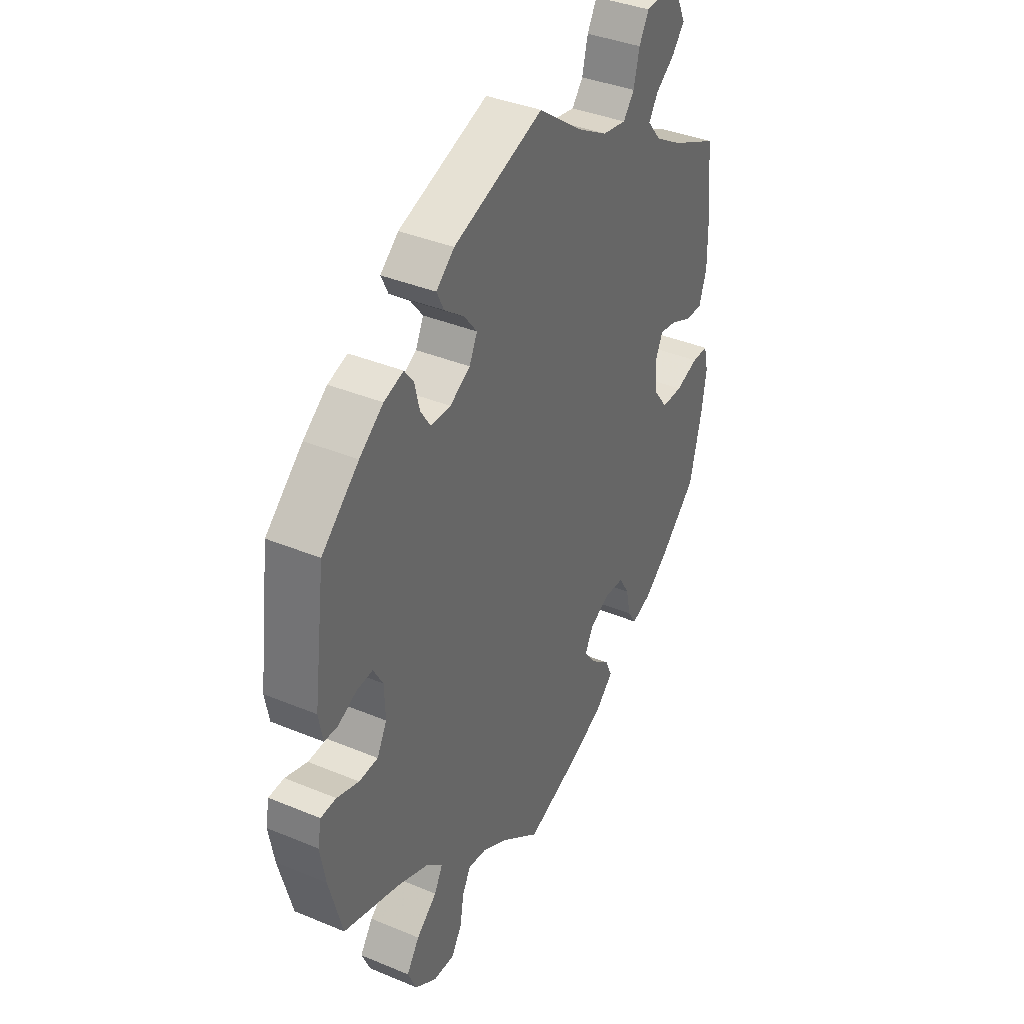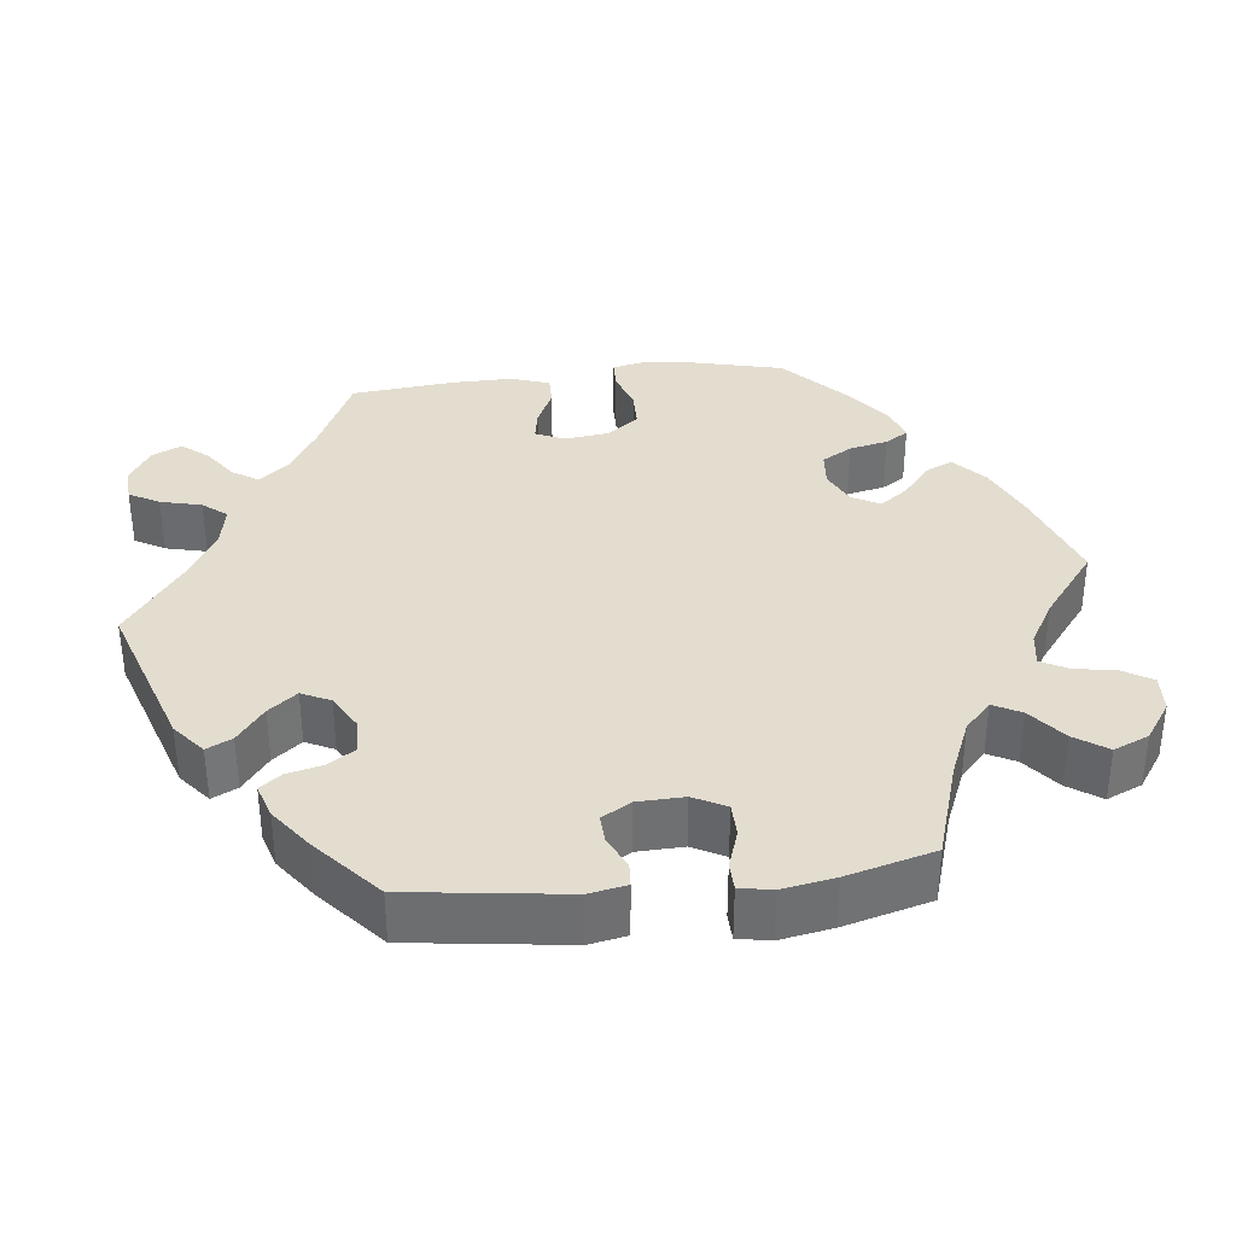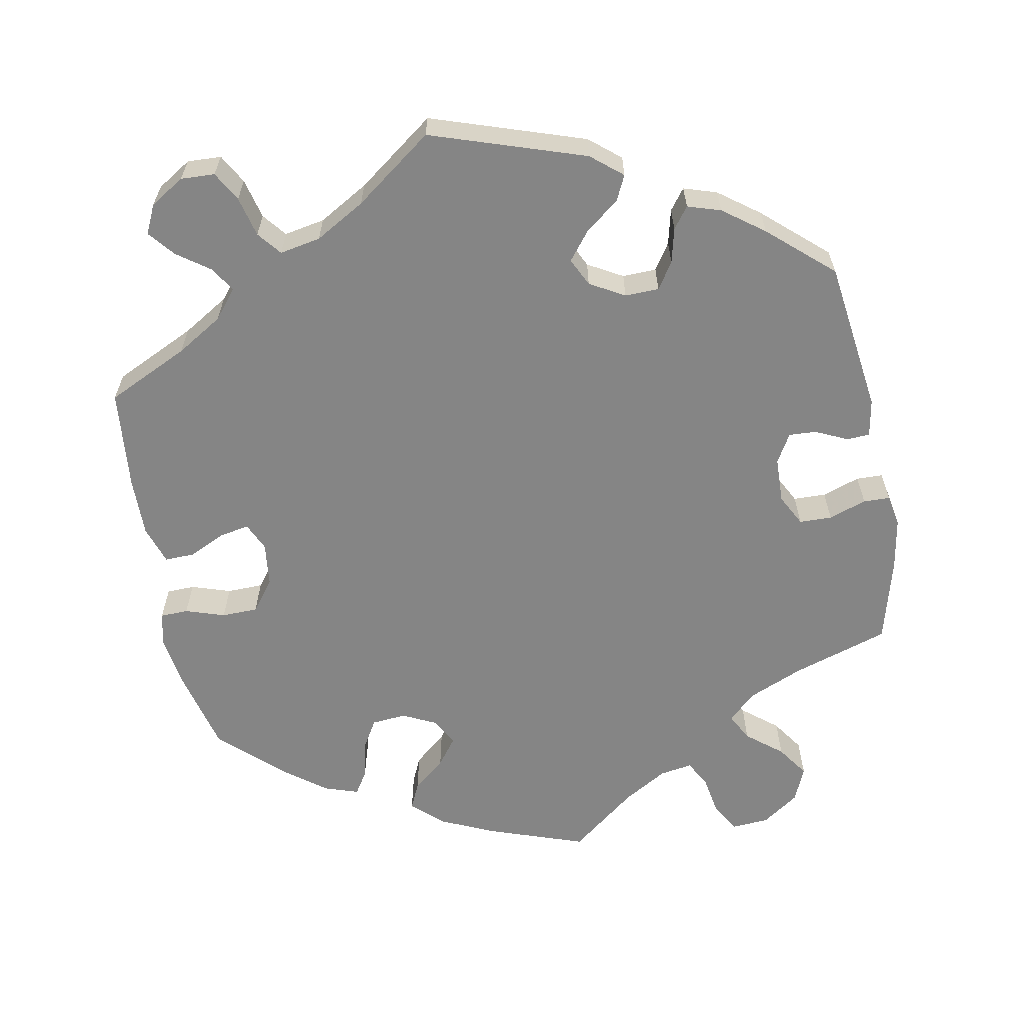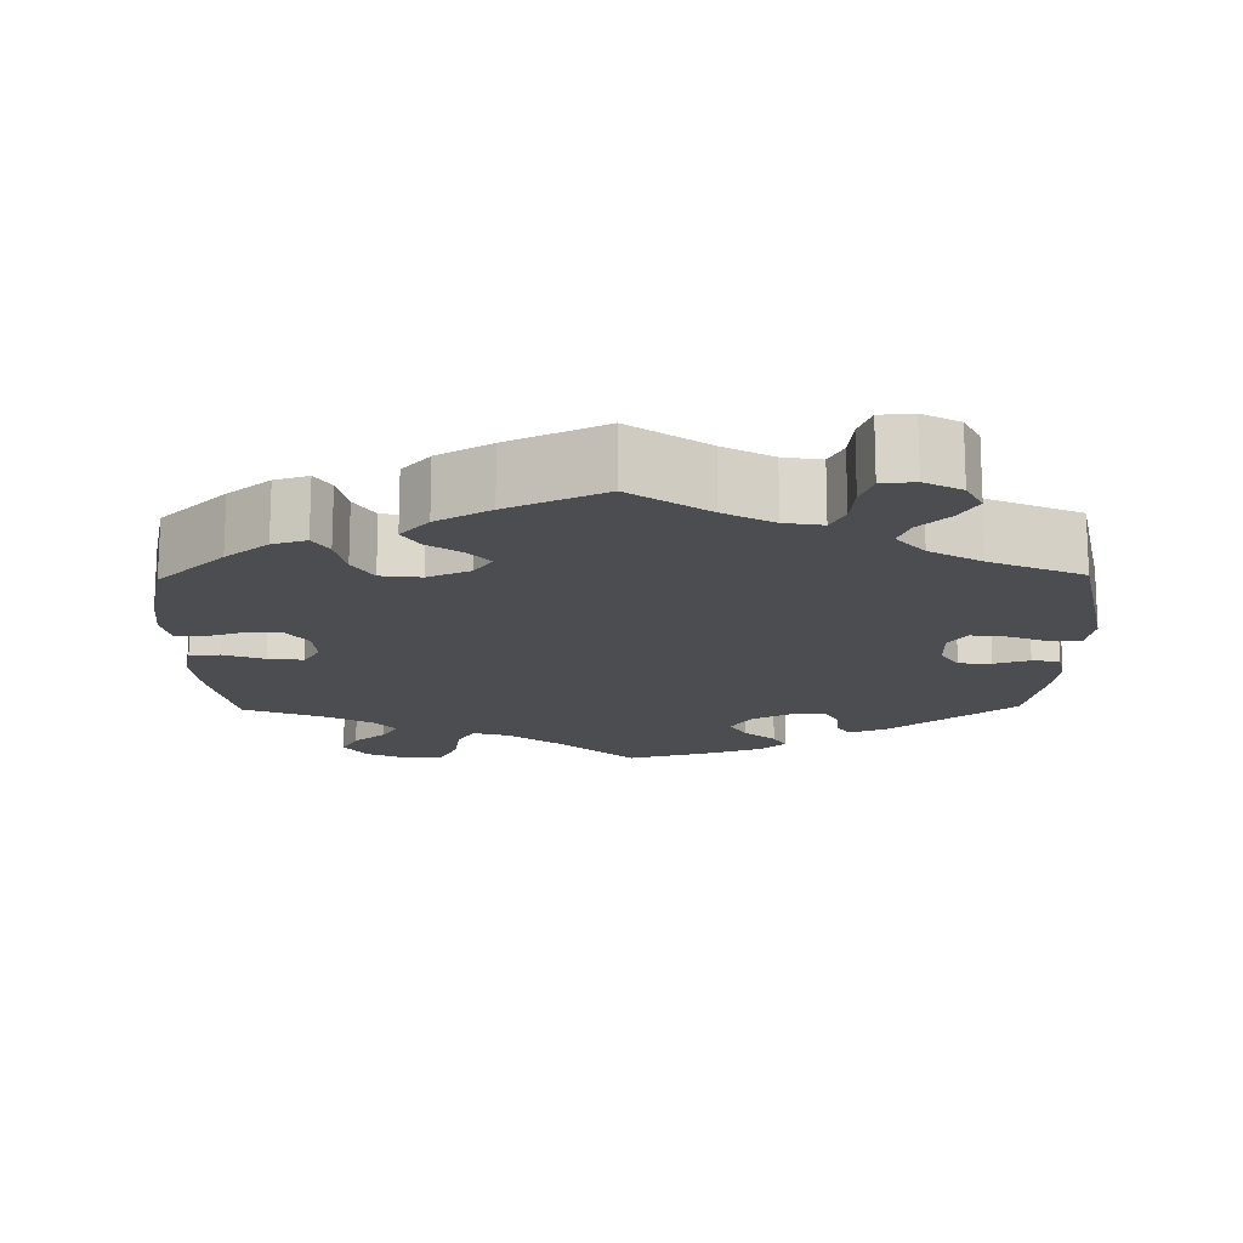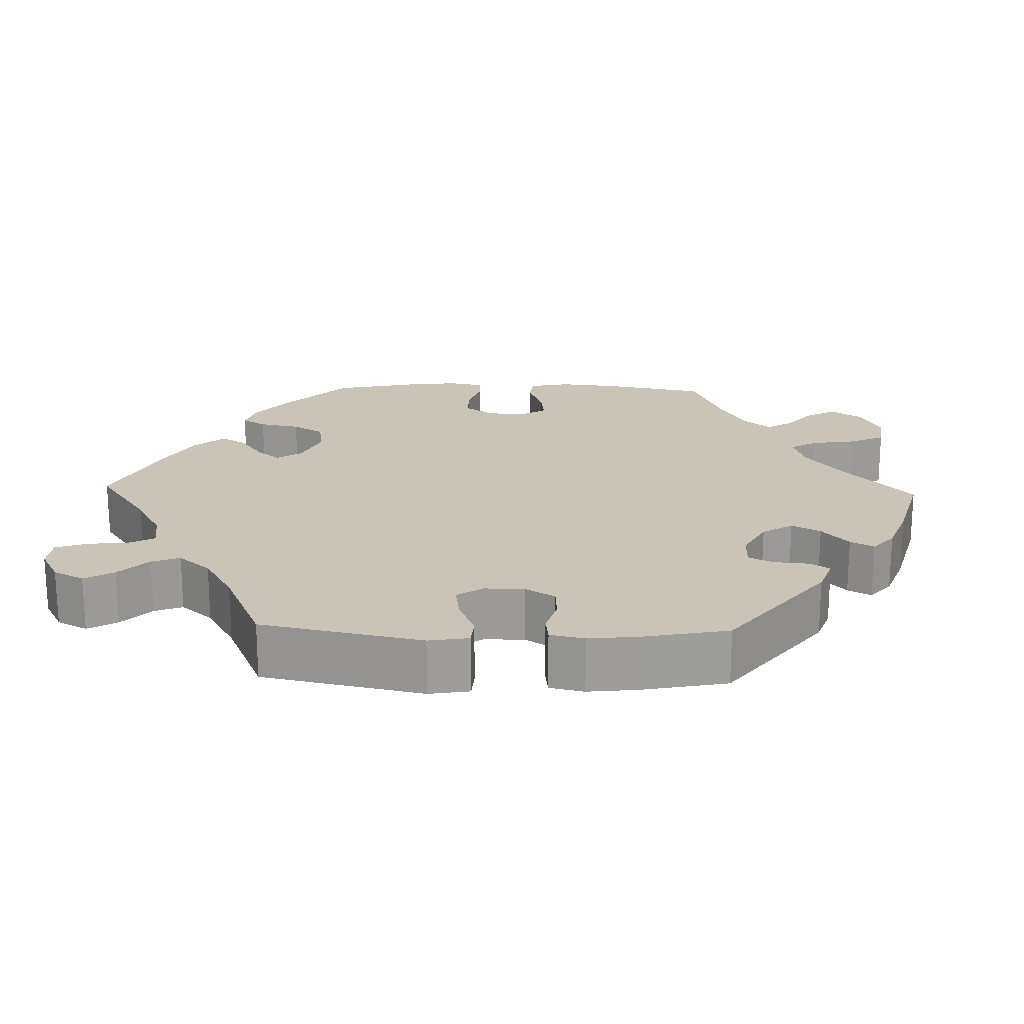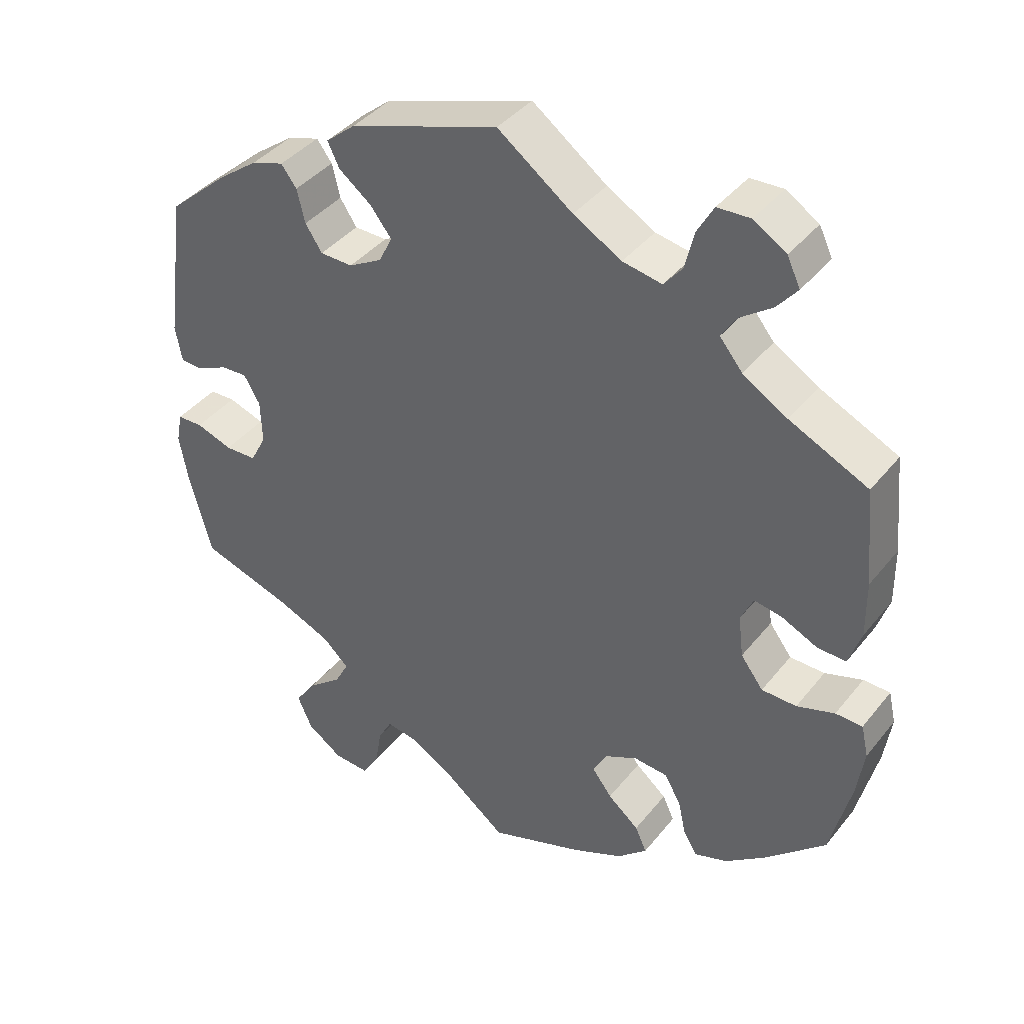
<metadata>
{"format":"obj","ext":"obj","renderer":"f3d","projection":"perspective","resolution":1024,"background":"white","views":[{"elev":38.2,"azim":117.8,"up":"+Z"},{"elev":35.6,"azim":83.4,"up":"+Y"},{"elev":-61.8,"azim":10.7,"up":"+Y"},{"elev":-15.9,"azim":-59.1,"up":"+Y"},{"elev":20.0,"azim":31.8,"up":"+Y"},{"elev":40.1,"azim":-145.4,"up":"+Z"}]}
</metadata>
<code>
v -0.392 0.07 0.34
v -0.331 0.07 0.377
v -0.3 0.07 0.415
v -0.321 0.07 0.448
v -0.364 0.07 0.479
v -0.392 0.07 0.513
v -0.374 0.07 0.551
v -0.329 0.07 0.579
v -0.284 0.07 0.577
v -0.262 0.07 0.538
v -0.249 0.07 0.485
v -0.224 0.07 0.454
v -0.17 0.07 0.464
v -0.104 0.07 0.502
v -0.001 0.07 0.578
v 0.203 0.07 0.51
v 0.244 0.07 0.476
v 0.228 0.07 0.443
v 0.183 0.07 0.408
v 0.154 0.07 0.371
v 0.172 0.07 0.334
v 0.218 0.07 0.308
v 0.263 0.07 0.309
v 0.286 0.07 0.344
v 0.297 0.07 0.39
v 0.318 0.07 0.418
v 0.362 0.07 0.404
v 0.416 0.07 0.364
v 0.5 0.07 0.29
v 0.527 0.07 0.088
v 0.518 0.07 0.039
v 0.488 0.07 0.037
v 0.445 0.07 0.057
v 0.409 0.07 0.059
v 0.387 0.07 0.021
v 0.385 0.07 -0.039
v 0.407 0.07 -0.081
v 0.45 0.07 -0.082
v 0.5 0.07 -0.065
v 0.535 0.07 -0.066
v 0.543 0.07 -0.108
v 0.531 0.07 -0.176
v 0.501 0.07 -0.289
v 0.373 0.07 -0.33
v 0.3 0.07 -0.361
v 0.264 0.07 -0.395
v 0.283 0.07 -0.431
v 0.33 0.07 -0.469
v 0.359 0.07 -0.511
v 0.339 0.07 -0.557
v 0.29 0.07 -0.591
v 0.241 0.07 -0.594
v 0.218 0.07 -0.556
v 0.209 0.07 -0.503
v 0.19 0.07 -0.468
v 0.147 0.07 -0.475
v 0.089 0.07 -0.509
v 0.001 0.07 -0.578
v -0.128 0.07 -0.533
v -0.199 0.07 -0.501
v -0.24 0.07 -0.464
v -0.224 0.07 -0.429
v -0.181 0.07 -0.393
v -0.154 0.07 -0.357
v -0.173 0.07 -0.321
v -0.218 0.07 -0.299
v -0.264 0.07 -0.303
v -0.287 0.07 -0.342
v -0.298 0.07 -0.392
v -0.317 0.07 -0.422
v -0.362 0.07 -0.407
v -0.416 0.07 -0.366
v -0.5 0.07 -0.289
v -0.528 0.07 -0.175
v -0.538 0.07 -0.107
v -0.528 0.07 -0.063
v -0.491 0.07 -0.062
v -0.439 0.07 -0.079
v -0.391 0.07 -0.078
v -0.36 0.07 -0.037
v -0.353 0.07 0.021
v -0.37 0.07 0.058
v -0.409 0.07 0.051
v -0.458 0.07 0.028
v -0.497 0.07 0.027
v -0.514 0.07 0.078
v -0.513 0.07 0.156
v -0.5 0.07 0.289
v -0.392 0 0.34
v -0.331 0 0.377
v -0.3 0 0.415
v -0.321 0 0.448
v -0.364 0 0.479
v -0.392 0 0.513
v -0.374 0 0.551
v -0.329 0 0.579
v -0.284 0 0.577
v -0.262 0 0.538
v -0.249 0 0.485
v -0.224 0 0.454
v -0.17 0 0.464
v -0.104 0 0.502
v -0.001 0 0.578
v 0.203 0 0.51
v 0.244 0 0.476
v 0.228 0 0.443
v 0.183 0 0.408
v 0.154 0 0.371
v 0.172 0 0.334
v 0.218 0 0.308
v 0.263 0 0.309
v 0.286 0 0.344
v 0.297 0 0.39
v 0.318 0 0.418
v 0.362 0 0.404
v 0.416 0 0.364
v 0.5 0 0.29
v 0.527 0 0.088
v 0.518 0 0.039
v 0.488 0 0.037
v 0.445 0 0.057
v 0.409 0 0.059
v 0.387 0 0.021
v 0.385 0 -0.039
v 0.407 0 -0.081
v 0.45 0 -0.082
v 0.5 0 -0.065
v 0.535 0 -0.066
v 0.543 0 -0.108
v 0.531 0 -0.176
v 0.501 0 -0.289
v 0.373 0 -0.33
v 0.3 0 -0.361
v 0.264 0 -0.395
v 0.283 0 -0.431
v 0.33 0 -0.469
v 0.359 0 -0.511
v 0.339 0 -0.557
v 0.29 0 -0.591
v 0.241 0 -0.594
v 0.218 0 -0.556
v 0.209 0 -0.503
v 0.19 0 -0.468
v 0.147 0 -0.475
v 0.089 0 -0.509
v 0.001 0 -0.578
v -0.128 0 -0.533
v -0.199 0 -0.501
v -0.24 0 -0.464
v -0.224 0 -0.429
v -0.181 0 -0.393
v -0.154 0 -0.357
v -0.173 0 -0.321
v -0.218 0 -0.299
v -0.264 0 -0.303
v -0.287 0 -0.342
v -0.298 0 -0.392
v -0.317 0 -0.422
v -0.362 0 -0.407
v -0.416 0 -0.366
v -0.5 0 -0.289
v -0.528 0 -0.175
v -0.538 0 -0.107
v -0.528 0 -0.063
v -0.491 0 -0.062
v -0.439 0 -0.079
v -0.391 0 -0.078
v -0.36 0 -0.037
v -0.353 0 0.021
v -0.37 0 0.058
v -0.409 0 0.051
v -0.458 0 0.028
v -0.497 0 0.027
v -0.514 0 0.078
v -0.513 0 0.156
v -0.5 0 0.289
f 87 88 1
f 86 87 1 2
f 83 84 85 86
f 82 83 86 2
f 81 82 2 3
f 80 81 3
f 75 76 77 78
f 75 78 79
f 74 75 79
f 73 74 79
f 72 73 79 80
f 68 69 70 71
f 67 68 71 72
f 60 61 62 63
f 60 63 64
f 57 58 59 60
f 56 57 60 64
f 55 56 64 65
f 51 52 53 54
f 51 54 55
f 50 51 55
f 47 48 49 50
f 46 47 50 55
f 41 42 43 44
f 41 44 45
f 38 39 40 41
f 37 38 41 45
f 36 37 45 46
f 30 31 32 33
f 30 33 34
f 29 30 34
f 28 29 34 35
f 24 25 26 27
f 23 24 27 28
f 16 17 18 19
f 14 15 16 19
f 13 14 19 20
f 12 13 20 21
f 8 9 10 11
f 8 11 12
f 7 8 12
f 4 5 6 7
f 3 4 7 12
f 80 3 12 21
f 67 72 80 21
f 46 55 65 66
f 35 36 46 66
f 23 28 35 66
f 22 23 66 67
f 21 22 67
f 89 176 175
f 90 89 175 174
f 174 173 172 171
f 90 174 171 170
f 91 90 170 169
f 91 169 168
f 166 165 164 163
f 167 166 163
f 167 163 162
f 167 162 161
f 168 167 161 160
f 159 158 157 156
f 160 159 156 155
f 151 150 149 148
f 152 151 148
f 148 147 146 145
f 152 148 145 144
f 153 152 144 143
f 142 141 140 139
f 143 142 139
f 143 139 138
f 138 137 136 135
f 143 138 135 134
f 132 131 130 129
f 133 132 129
f 129 128 127 126
f 133 129 126 125
f 134 133 125 124
f 121 120 119 118
f 122 121 118
f 122 118 117
f 123 122 117 116
f 115 114 113 112
f 116 115 112 111
f 107 106 105 104
f 107 104 103 102
f 108 107 102 101
f 109 108 101 100
f 99 98 97 96
f 100 99 96
f 100 96 95
f 95 94 93 92
f 100 95 92 91
f 109 100 91 168
f 109 168 160 155
f 154 153 143 134
f 154 134 124 123
f 154 123 116 111
f 155 154 111 110
f 155 110 109
f 1 89 90 2
f 2 90 91 3
f 3 91 92 4
f 4 92 93 5
f 5 93 94 6
f 6 94 95 7
f 7 95 96 8
f 8 96 97 9
f 9 97 98 10
f 10 98 99 11
f 11 99 100 12
f 12 100 101 13
f 13 101 102 14
f 14 102 103 15
f 15 103 104 16
f 16 104 105 17
f 17 105 106 18
f 18 106 107 19
f 19 107 108 20
f 20 108 109 21
f 21 109 110 22
f 22 110 111 23
f 23 111 112 24
f 24 112 113 25
f 25 113 114 26
f 26 114 115 27
f 27 115 116 28
f 28 116 117 29
f 29 117 118 30
f 30 118 119 31
f 31 119 120 32
f 32 120 121 33
f 33 121 122 34
f 34 122 123 35
f 35 123 124 36
f 36 124 125 37
f 37 125 126 38
f 38 126 127 39
f 39 127 128 40
f 40 128 129 41
f 41 129 130 42
f 42 130 131 43
f 43 131 132 44
f 44 132 133 45
f 45 133 134 46
f 46 134 135 47
f 47 135 136 48
f 48 136 137 49
f 49 137 138 50
f 50 138 139 51
f 51 139 140 52
f 52 140 141 53
f 53 141 142 54
f 54 142 143 55
f 55 143 144 56
f 56 144 145 57
f 57 145 146 58
f 58 146 147 59
f 59 147 148 60
f 60 148 149 61
f 61 149 150 62
f 62 150 151 63
f 63 151 152 64
f 64 152 153 65
f 65 153 154 66
f 66 154 155 67
f 67 155 156 68
f 68 156 157 69
f 69 157 158 70
f 70 158 159 71
f 71 159 160 72
f 72 160 161 73
f 73 161 162 74
f 74 162 163 75
f 75 163 164 76
f 76 164 165 77
f 77 165 166 78
f 78 166 167 79
f 79 167 168 80
f 80 168 169 81
f 81 169 170 82
f 82 170 171 83
f 83 171 172 84
f 84 172 173 85
f 85 173 174 86
f 86 174 175 87
f 87 175 176 88
f 88 176 89 1

</code>
